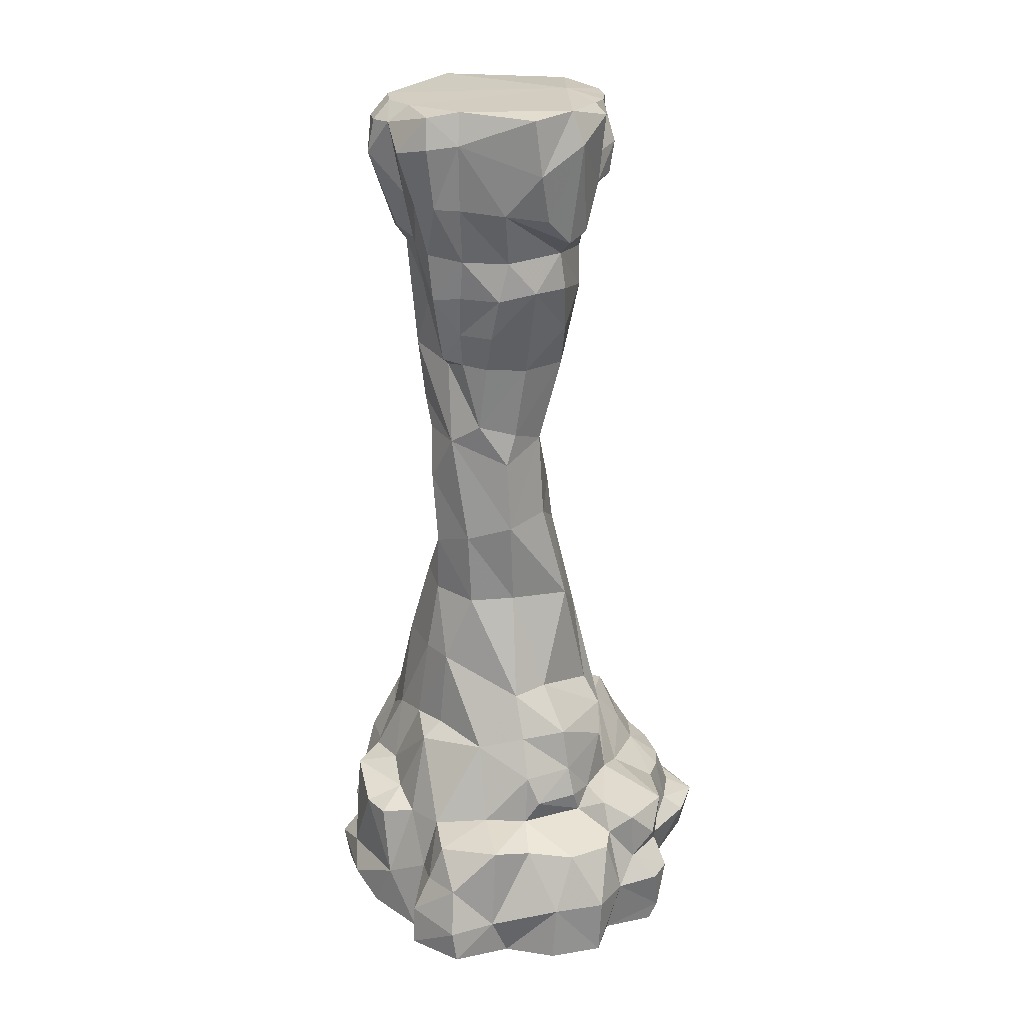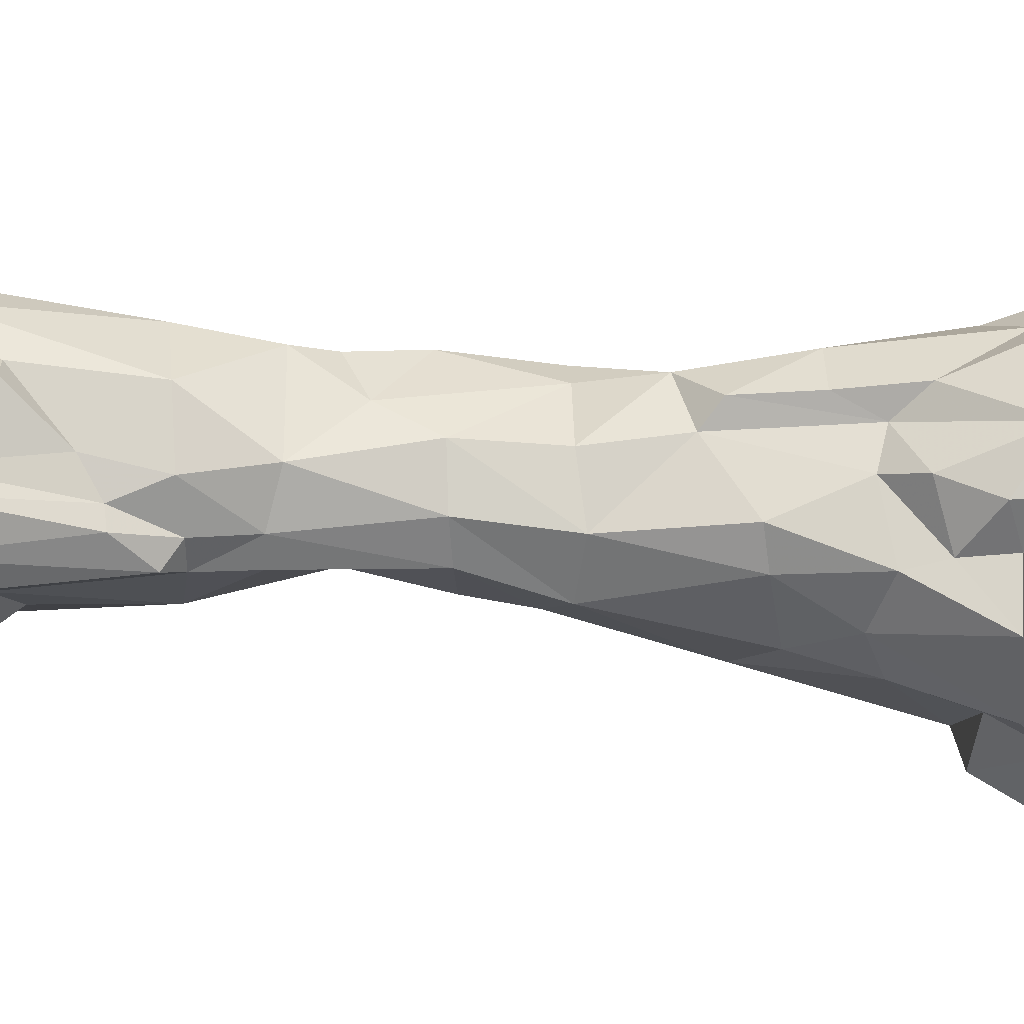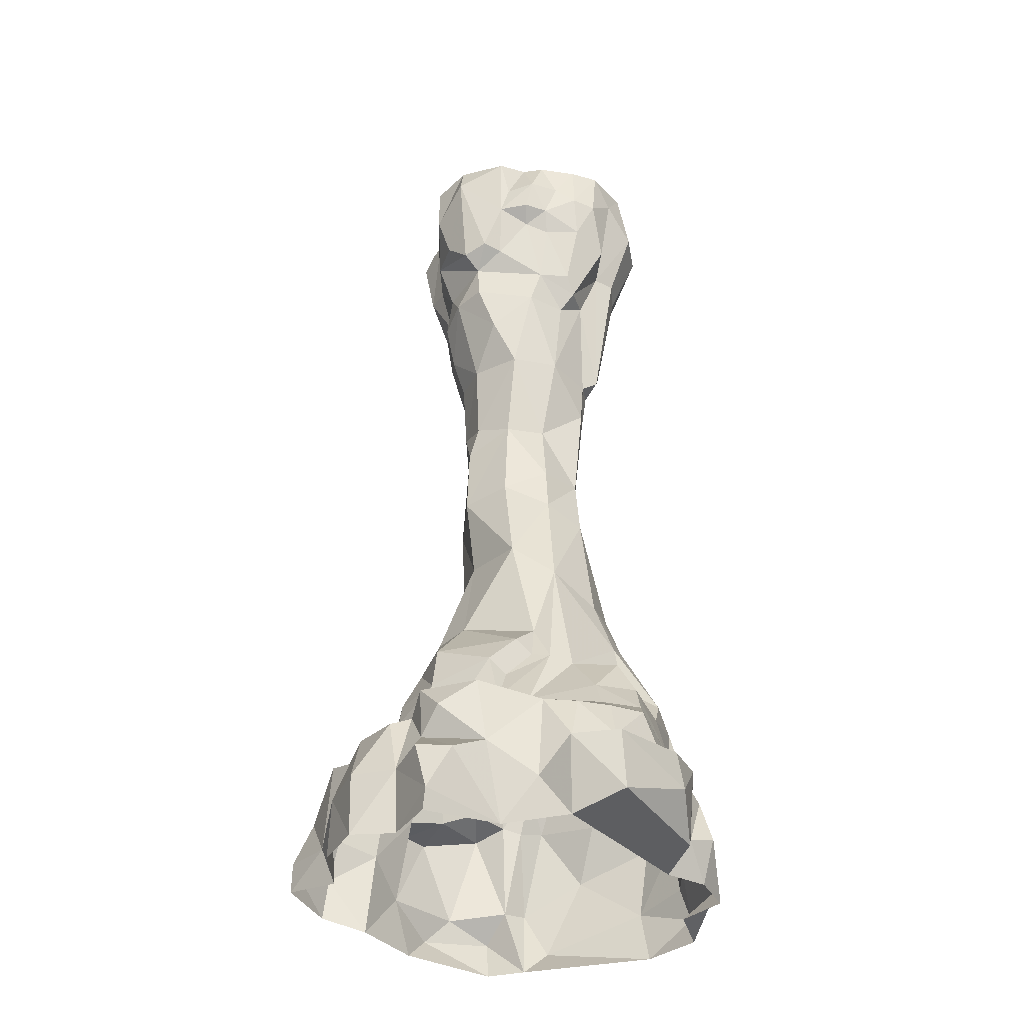
<metadata>
{"format":"obj","ext":"obj","renderer":"f3d","projection":"perspective","resolution":1024,"background":"white","views":[{"elev":24.0,"azim":-141.5,"up":"+Z"},{"elev":-32.3,"azim":83.7,"up":"+Y"},{"elev":-36.7,"azim":-62.7,"up":"+Z"}]}
</metadata>
<code>
g yatelandisi_dongxue_04_men01b
v 13.98 37.17 295.8
v 4.454 35.12 237
v -16.07 21.38 243.9
v -13.49 21.41 282.7
v 6.065 38.22 360.6
v 7.873 33.9 341.8
v -6.319 30.31 340.9
v -12.89 34.18 361
v 52.99 57.26 458.8
v 66.25 42.24 455.3
v 50.31 40.12 416.2
v 42.81 46.82 418.5
v -23.64 -56.44 454
v -13.38 -64.81 452.4
v -9.832 -65.29 481.1
v -21.2 -55.06 480.8
v 16.37 -51.73 420.1
v 0.9941 -63.08 425.5
v -6.243 -46.18 391.7
v 9.893 -43.2 392.9
v 45.87 47.04 485.9
v 57.59 34.72 486.1
v 60.15 46.33 476.1
v 49.93 55.35 476.5
v 3.457 66.57 468.3
v 22.83 67.89 464.4
v 16.53 61.81 435.7
v 4.053 60.63 435.9
v 68.95 -3.6 430.2
v 60.9 -3.662 392.6
v 55.04 5.27 391.9
v 63.69 7.493 445.8
v 29.02 36.88 377.5
v 20.08 31.95 339.6
v 15.91 41.32 345.5
v 24.11 44.27 379.6
v -6.271 -25.53 258.1
v -1.566 -21.25 293
v -15.71 -5.313 292.3
v -18.96 -5.27 246.9
v -17.48 -55.07 432.2
v -13.45 -45.72 401.5
v 34.66 42.74 412.1
v 28.71 48.29 410.4
v -5.484 51.51 469.1
v -3.887 49.02 434
v 41.88 -31.72 361.3
v 54.78 -31.01 414.2
v 54.28 -40.08 414.6
v 40.31 -40.13 360.1
v 12.53 -37.91 226.6
v 34.96 -28.06 225.4
v 34.22 -24.49 264.8
v 19.17 -32.31 261.9
v -42.95 22.57 429.1
v -46.4 8.657 415.3
v -54.88 8.566 469.3
v -43.97 29.92 454.5
v 27.77 -44.51 344.9
v 16.37 -51.73 420.1
v 9.893 -43.2 392.9
v 19.49 -38.9 337.1
v 38.31 56.74 476.9
v 30.14 49.15 485.6
v 14.29 50.79 382.3
v 14.18 54.58 408.4
v -19.58 35.81 383.8
v 2.436 41.88 382.9
v -0.3297 43 404.1
v -22.26 30.89 404.4
v -26.36 38.42 432.4
v 33 52.05 439.3
v -1.148 30.87 305.7
v -14.54 15.16 299.5
v -20.74 13.61 339.2
v 55.76 1.59 344.8
v 45.98 -17.17 312.4
v 44.7 23.65 312.4
v 54.38 24.25 412.2
v -39.21 2.776 387.6
v -33 20.66 387.4
v -33.57 -4.95 362.1
v -7.491 -33.17 337.5
v -24.03 -14.21 337.6
v 45.76 28.17 346.3
v 31.23 -31.99 316.1
v 31.63 -35.08 338.5
v 45.44 -65.76 451.9
v 47.78 -56.39 473.4
v 17.07 -68.82 483.6
v 47.7 -18.92 370
v 36.66 27.93 296.6
v -48.28 10.3 486.4
v -40.93 31.93 483.6
v 63.16 -40.29 452.3
v 26.92 -57.83 420.2
v 19.17 -32.31 261.9
v 20.1 -37.03 315.5
v 3.548 -68.27 466.5
v 68.33 4.221 479
v 23.25 -72.87 451.6
v 3.548 -68.27 466.5
v -34.01 -27.83 436.7
v -46.29 -16.26 444.5
v -38.53 -11.51 416.6
v 63.08 -27.49 441.4
v -49.43 -17.92 479.9
v -32.56 -38.24 482.4
v -35.64 -27.06 482.9
v -42.14 -36.18 461.7
v -37.19 4.533 407.5
v 20.1 -37.03 315.5
v 6.247 62.63 484.2
v 81.07 -7.693 451.3
v -22.52 -31.62 401.2
v -26.54 -27.04 380.9
v -6.089 -37.22 382.3
v 42.6 -3.682 229.7
v 35.25 22.89 229.6
v 42.91 -3.656 266.4
v 45.16 36.57 408
v 40.35 -52.25 417.7
v 72.59 -34.35 475.2
v -44.61 -20.67 459.6
v -32.96 -40.62 443.8
v -28.59 -46.03 463.4
v -46.79 -4.894 419.1
v -2.213 46.34 485.7
v 79.22 -10.1 469.5
v -8.263 -27.65 233.7
v 12.53 -37.91 226.6
v 41.41 8.446 288
v 47.1 -24.29 342.2
v -9.832 -65.29 481.1
v -42.05 -31.75 445
v -26.75 -38.37 431.3
v 65.56 -15.82 424
v 31.1 34.61 269.1
v 27.72 34.24 229.6
v 19.49 -38.9 337.1
f 1 2 3
f 3 4 1
f 5 6 7
f 7 8 5
f 9 10 11
f 11 12 9
f 13 14 15
f 15 16 13
f 17 18 19
f 19 20 17
f 21 22 23
f 23 24 21
f 25 26 27
f 27 28 25
f 29 30 31
f 31 32 29
f 33 34 35
f 35 36 33
f 37 38 39
f 39 40 37
f 39 4 3
f 3 40 39
f 19 18 41
f 41 42 19
f 43 33 36
f 36 44 43
f 45 25 28
f 28 46 45
f 47 48 49
f 49 50 47
f 51 52 53
f 53 54 51
f 55 56 57
f 57 58 55
f 59 60 61
f 61 62 59
f 21 24 63
f 63 64 21
f 44 36 65
f 65 66 44
f 5 8 67
f 67 68 5
f 46 69 70
f 70 71 46
f 27 72 44
f 44 66 27
f 73 74 75
f 75 7 73
f 76 77 78
f 32 31 79
f 80 81 82
f 83 84 38
f 34 33 85
f 62 86 87
f 88 89 90
f 91 31 30
f 78 92 1
f 46 71 45
f 58 93 94
f 95 88 49
f 59 96 60
f 97 98 38
f 10 32 79
f 17 99 18
f 100 10 23
f 23 10 9
f 101 102 60
f 103 104 105
f 95 49 106
f 107 57 104
f 108 109 110
f 45 71 58
f 31 91 76
f 31 76 79
f 71 70 111
f 86 112 54
f 25 113 26
f 90 102 101
f 34 6 35
f 4 73 1
f 1 34 85
f 32 114 29
f 95 106 114
f 56 71 111
f 115 105 111
f 80 116 111
f 87 50 59
f 97 38 37
f 1 85 78
f 75 8 7
f 75 74 84
f 117 116 83
f 82 84 116
f 115 111 116
f 115 116 117
f 118 119 120
f 52 118 120
f 99 14 18
f 85 33 121
f 115 117 19
f 8 81 67
f 8 75 81
f 45 113 25
f 10 100 32
f 100 114 32
f 93 57 107
f 88 96 122
f 88 101 96
f 76 78 85
f 123 95 114
f 26 113 63
f 72 9 12
f 23 9 24
f 120 53 52
f 72 63 9
f 63 72 26
f 99 15 14
f 104 124 107
f 124 104 110
f 110 125 126
f 127 105 104
f 77 53 120
f 123 89 95
f 95 89 88
f 50 87 47
f 65 36 35
f 23 22 100
f 58 57 93
f 96 101 60
f 94 45 58
f 45 94 128
f 45 128 113
f 54 53 86
f 82 116 80
f 38 98 83
f 79 11 10
f 100 129 114
f 129 123 114
f 19 117 20
f 97 130 131
f 77 86 53
f 78 132 92
f 86 77 133
f 75 84 82
f 117 83 20
f 72 27 26
f 88 90 101
f 90 134 102
f 110 126 108
f 104 57 127
f 127 56 111
f 57 56 127
f 105 127 111
f 110 109 124
f 124 109 107
f 110 104 135
f 125 13 126
f 126 16 108
f 16 126 13
f 115 42 136
f 136 125 103
f 105 115 103
f 103 135 104
f 125 135 103
f 55 58 71
f 103 115 136
f 13 125 41
f 125 136 41
f 18 14 41
f 41 14 13
f 42 41 136
f 115 19 42
f 110 135 125
f 50 122 59
f 59 62 87
f 49 48 106
f 87 133 47
f 47 133 91
f 29 137 30
f 137 29 114
f 106 137 114
f 48 137 106
f 50 49 122
f 86 133 87
f 91 133 76
f 76 133 77
f 34 73 6
f 79 121 11
f 63 113 64
f 9 63 24
f 11 121 12
f 72 12 43
f 12 121 43
f 5 35 6
f 74 4 39
f 74 73 4
f 86 62 112
f 37 130 97
f 92 132 138
f 92 138 1
f 78 77 132
f 77 120 132
f 73 34 1
f 56 55 71
f 40 130 37
f 119 139 138
f 48 47 91
f 1 138 2
f 119 138 132
f 119 132 120
f 27 66 28
f 28 69 46
f 5 68 65
f 70 81 111
f 69 66 65
f 44 72 43
f 28 66 69
f 81 70 67
f 67 69 68
f 68 69 65
f 5 65 35
f 6 73 7
f 84 83 116
f 39 38 84
f 81 80 111
f 67 70 69
f 59 122 96
f 140 20 83
f 88 122 49
f 137 48 30
f 48 91 30
f 85 121 79
f 33 43 121
f 98 140 83
f 138 139 2
f 81 75 82
f 74 39 84
f 76 85 79
g yatelandisi_dongxue_04_men01b
v 66.57 -85.95 11.88
v 63.11 -77.56 35.35
v 27.05 -94.49 40.89
v 28.4 -100.2 20.28
v -89.44 22.44 59.39
v -84.15 12.94 62.57
v -61.55 13.65 70.41
v -80.56 44.78 59.89
v 96 -50.82 60.35
v 96.35 -53.31 31.41
v 107.5 -24.59 26.99
v 104.6 -31.51 62.84
v -6.225 -91.98 53.12
v -31.26 -96.43 46.15
v -26.52 -105 41.53
v 3 -101.5 46.22
v 84.19 -60.37 34.62
v 80.09 -57.25 68.13
v -66.26 -66.03 -1.079
v 13.89 -80.71 -1.077
v -0.02433 -98.56 4.649
v -64.27 -94.02 7.104
v -68.59 -52.5 64.51
v -61.9 -68.5 62.49
v -39.77 -71.36 72.93
v -52.29 -36.42 77.62
v -46.06 -26.16 120.5
v -32.51 -29.81 132.1
v -33.74 11.97 144.5
v -52.53 17.51 121.5
v -55.19 -15.22 106.9
v -46.5 -20.63 99.94
v -37.91 -31.37 114
v -80.7 59.57 29.91
v -79.55 61.47 -0.9901
v -96.29 38.52 -1.074
v -97.98 38.36 30.45
v 80.36 -34.57 79.21
v 89.98 -4.849 77.56
v 86.83 -14.79 99.23
v 77.55 -33.28 98.31
v -93.8 1.582 44.04
v -107.5 -3.268 32.16
v -102.4 -20.93 29.42
v -87.13 -30.89 37.84
v 3.889 33.14 196.8
v 4.454 35.12 237
v 27.72 34.24 229.6
v 30.76 32.03 197.5
v 15.97 42.66 159.4
v 33.85 38.39 159.9
v 38.62 42.38 115.1
v 17.81 46.67 117.1
v -35.54 -40.79 111.9
v -37.91 -31.37 114
v -46.5 -20.63 99.94
v -55.59 -20.85 81.8
v -70.9 -95.27 34.88
v -58.06 -86.79 41
v 94.88 41.1 34.22
v 82.04 46.79 32.37
v 78.36 34.77 77.31
v 90.39 27.63 80.56
v 57.46 6.888 188.5
v 49.16 -0.6192 195.4
v 62.11 -2.008 142.9
v 64.67 5.944 160.1
v -68.69 -68.15 40.62
v -79.52 -72.62 34.09
v -33.53 -65.57 87.9
v -26.56 -87.01 72.3
v -17.13 -80.88 89.31
v 64.45 -79.03 51.13
v 49.41 -77.55 74.11
v 37.59 -74.32 68.97
v 30.14 49.15 485.6
v -12.5 -31.79 487
v 57.59 34.72 486.1
v 45.87 47.04 485.9
v -52.55 -81.87 61.25
v -36.81 -92.43 62.6
v 73.19 5.56 131.4
v 58.74 24.41 160
v -16.07 21.38 243.9
v -28.44 -14.86 193.9
v -18.96 -5.27 246.9
v -8.263 -27.65 233.7
v 19.32 72.37 66.43
v 21.67 57.61 108.7
v 37.31 62.59 71.99
v -48.28 10.3 486.4
v -2.213 46.34 485.7
v 73.55 25.95 101.7
v 57.46 36.79 113
v 101.7 8.863 50.48
v 100.2 29.5 11.68
v -26.01 -49.23 109.7
v 7.278 -63.15 107.9
v 11.78 -56.71 137
v -15.54 -70.23 108.4
v -93.61 3.093 71.41
v -91.8 -28.1 69.68
v -55.59 -20.85 81.8
v 30.04 -52.67 146.1
v 8.866 -46.86 166
v -28.63 60.78 72.81
v -15.93 50.6 112.9
v -3.18 75.82 68.36
v -53.92 72.91 -1.077
v -105.5 -8.513 8.939
v -27.41 30.65 142.6
v -14.27 16.94 197.9
v -24.46 -107.4 21.75
v -51.11 79.56 67.69
v -20.54 91.55 65.25
v -35.63 99.86 45.74
v 1.271 83.12 40.18
v -14.69 96.64 45.45
v 40.48 83.88 -0.8183
v 27.04 85.07 26.16
v 56.31 83.41 13.01
v -18.71 -35.94 177.2
v 12.53 -37.91 226.6
v -18.71 -35.94 177.2
v 12.71 -78.75 87.4
v 38.93 -40.59 174.3
v 15.08 -93.18 15.65
v -91.8 -28.1 69.68
v 51.02 -30.81 177.8
v 60.18 -18.46 146.7
v 34.96 -28.06 225.4
v -94.63 14.85 29.4
v -102.3 -5.436 -1.072
v -87.49 17.74 -1.077
v 43.02 -73.66 94.08
v 34.18 -79.75 50.49
v 11.32 -79.66 55.72
v -41.17 107.4 22.77
v -10.9 107.2 4.745
v -43.21 106.2 5.855
v 104.1 -30.28 -1.064
v 88.61 38.28 -1.05
v 87.88 61.17 18.45
v 85.27 58.95 -0.7831
v 83.11 14.23 105.6
v -45.85 44.93 70.79
v -45.3 42.08 98.04
v -37 35.84 119.3
v -76.42 7.721 77.24
v -35.64 -27.06 482.9
v -32.56 -38.24 482.4
v 32.25 83.94 65.94
v 47.3 80.6 66.45
v 72.59 60.53 75.14
v 65.79 73.12 27.14
v -9.841 105 26.2
v -51.44 83.07 21.24
v 52.06 50.08 81.16
v 72.63 43.07 80.15
v 34.96 -28.06 225.4
v 8.939 -93.97 47.3
v 69.33 -59.08 103.3
v 65.51 -66.73 -1.092
v 94.66 -60.25 -1.093
v -56.83 17.75 98.37
v -52.18 40.03 82.74
v -61.61 18.51 82.4
v 72.59 -34.35 475.2
v 79.22 -10.1 469.5
v 65.68 -23.44 486.7
v 47.78 -56.39 473.4
v 69.33 -59.08 103.3
v 52.68 -64.46 106.7
v 59.64 -41.42 106.5
v 56.47 -91.2 -1.077
v -59.91 59.63 61.96
v -99.51 -10.62 56.86
v 52.88 -45.62 140.6
v 101.1 -56.92 14.9
v 24.25 -75.92 102
v 94.66 -60.25 -1.093
v 59.64 -41.42 106.5
v 56.27 -42.3 125.3
v 6.247 62.63 484.2
v 42.6 -3.682 229.7
v -9.832 -65.29 481.1
v 17.07 -68.82 483.6
v 32.77 -92 -1.079
v 71.83 -24.86 133.6
v 75.35 -34.35 113.5
v 56.27 -42.3 125.3
v -49.43 -17.92 479.9
v 4.018 89.34 -0.8183
v -40.93 31.93 483.6
v 38.93 -40.59 174.3
v -32.51 -29.81 132.1
v 52.88 -45.62 140.6
v 101.1 -56.92 14.9
v -8.263 -27.65 233.7
v 68.33 4.221 479
v -21.2 -55.06 480.8
v 35.25 22.89 229.6
v 46.68 21.06 202.1
v -59.27 1.619 79.69
v -72.86 -31.43 -1.077
v -70.67 -51 21.23
v -72.86 -31.43 -1.077
v -87.13 -30.89 37.84
v 79.39 -74.44 48.41
v 79.39 -74.44 48.41
v 84.19 -60.37 34.62
f 141 142 143
f 143 144 141
f 145 146 147
f 147 148 145
f 149 150 151
f 151 152 149
f 153 154 155
f 155 156 153
f 157 150 149
f 149 158 157
f 159 160 161
f 161 162 159
f 163 164 165
f 165 166 163
f 167 168 169
f 169 170 167
f 167 171 172
f 172 173 167
f 174 175 176
f 176 177 174
f 178 179 180
f 180 181 178
f 182 183 184
f 184 185 182
f 186 187 188
f 188 189 186
f 190 191 192
f 192 193 190
f 194 195 196
f 196 197 194
f 198 155 154
f 154 199 198
f 200 201 202
f 202 203 200
f 204 205 206
f 206 207 204
f 198 199 208
f 208 209 198
f 210 165 211
f 211 212 210
f 213 214 215
f 215 142 213
f 216 217 218
f 218 219 216
f 164 208 199
f 199 220 164
f 165 220 221
f 221 211 165
f 222 223 207
f 224 225 226
f 227 226 225
f 228 229 230
f 231 217 232
f 223 233 234
f 235 151 236
f 237 238 239
f 237 240 238
f 241 242 243
f 239 244 245
f 234 191 223
f 246 247 248
f 175 174 249
f 184 183 250
f 186 251 252
f 252 169 225
f 253 162 161
f 254 246 255
f 235 152 151
f 254 255 256
f 248 257 258
f 259 260 261
f 227 225 262
f 245 263 264
f 255 246 248
f 258 255 248
f 265 212 153
f 266 263 245
f 143 267 144
f 166 268 163
f 205 269 270
f 266 271 263
f 250 183 272
f 273 250 274
f 248 247 229
f 190 193 247
f 148 177 145
f 272 145 177
f 275 215 214
f 276 277 143
f 278 279 280
f 256 255 258
f 281 282 236
f 283 284 261
f 156 253 161
f 285 179 203
f 162 209 159
f 148 147 286
f 251 169 252
f 247 287 288
f 191 190 189
f 235 179 152
f 272 182 146
f 241 289 146
f 224 252 225
f 252 187 186
f 290 291 217
f 292 260 228
f 177 148 174
f 293 294 295
f 258 296 256
f 256 297 254
f 294 230 298
f 201 295 294
f 285 203 233
f 299 201 294
f 239 264 237
f 269 205 300
f 170 171 167
f 248 228 257
f 156 301 153
f 265 153 277
f 235 236 200
f 200 236 282
f 181 302 178
f 303 304 141
f 305 306 307
f 267 156 161
f 286 287 246
f 308 309 310
f 310 311 308
f 238 240 265
f 275 312 313
f 181 314 302
f 176 274 272
f 250 272 274
f 260 293 295
f 170 251 288
f 168 167 173
f 247 251 190
f 141 144 315
f 286 316 148
f 148 316 174
f 272 177 176
f 288 305 170
f 242 241 317
f 182 241 146
f 318 244 313
f 281 151 319
f 320 238 265
f 234 298 192
f 321 281 319
f 254 316 286
f 322 313 312
f 323 318 313
f 324 232 216
f 205 325 300
f 270 206 205
f 326 327 217
f 310 217 327
f 179 178 152
f 267 301 156
f 249 297 280
f 231 290 217
f 185 317 182
f 182 272 183
f 229 228 248
f 144 267 328
f 141 315 303
f 254 286 246
f 329 180 206
f 330 329 331
f 329 330 180
f 285 222 180
f 231 332 290
f 222 207 206
f 296 333 279
f 278 296 279
f 156 155 253
f 334 231 232
f 262 225 168
f 168 225 169
f 160 267 161
f 294 298 299
f 299 298 234
f 313 322 323
f 330 331 314
f 297 278 280
f 256 278 297
f 284 283 282
f 201 282 283
f 200 282 201
f 239 238 320
f 245 264 239
f 314 181 330
f 181 180 330
f 269 300 335
f 195 194 336
f 230 292 228
f 292 293 260
f 316 297 174
f 295 283 261
f 192 229 193
f 269 337 270
f 269 335 337
f 245 244 266
f 275 313 320
f 270 331 329
f 260 295 261
f 284 259 261
f 229 298 230
f 294 293 230
f 260 333 257
f 257 296 258
f 257 333 296
f 201 283 295
f 296 278 256
f 240 237 210
f 153 211 221
f 277 215 265
f 155 198 253
f 141 304 338
f 149 152 178
f 285 180 179
f 337 331 270
f 240 212 265
f 189 223 191
f 263 339 264
f 340 218 310
f 217 216 232
f 309 340 310
f 291 341 217
f 189 188 342
f 206 270 329
f 180 222 206
f 223 343 204
f 223 204 207
f 223 222 233
f 222 285 233
f 299 234 233
f 202 299 233
f 234 192 191
f 201 299 202
f 235 200 203
f 179 235 203
f 229 192 298
f 247 193 229
f 230 293 292
f 241 243 289
f 305 307 344
f 306 147 307
f 307 147 344
f 170 305 171
f 272 146 145
f 289 344 147
f 289 147 146
f 287 247 246
f 287 305 288
f 287 306 305
f 286 306 287
f 344 171 305
f 250 345 184
f 243 344 289
f 243 172 171
f 241 182 317
f 185 242 317
f 346 159 209
f 346 347 159
f 346 209 208
f 346 348 347
f 153 221 154
f 166 165 210
f 212 240 210
f 237 166 210
f 275 320 265
f 237 194 166
f 166 194 197
f 267 143 301
f 301 143 277
f 301 277 153
f 144 328 315
f 267 160 328
f 349 312 213
f 215 275 265
f 215 277 276
f 312 214 213
f 213 142 349
f 158 350 157
f 349 142 351
f 158 178 302
f 158 149 178
f 312 275 214
f 142 141 351
f 157 319 150
f 150 319 151
f 141 338 351
f 151 281 236
f 257 228 260
f 260 259 333
f 306 286 147
f 143 142 276
f 276 142 215
f 158 302 350
f 217 310 218
f 341 326 217
f 268 166 197
f 273 345 250
f 252 224 187
f 244 318 266
f 244 320 313
f 244 239 320
f 342 325 343
f 189 343 223
f 310 327 311
f 190 186 189
f 186 190 251
f 247 288 251
f 170 169 251
f 344 243 171
f 316 254 297
f 174 297 249
f 345 185 184
f 162 198 209
f 198 162 253
f 163 268 348
f 163 348 346
f 163 346 208
f 163 208 164
f 220 199 221
f 153 212 211
f 154 221 199
f 164 220 165
f 203 202 233
f 189 342 343
f 205 204 343
f 325 205 343
f 194 264 336
f 194 237 264

</code>
